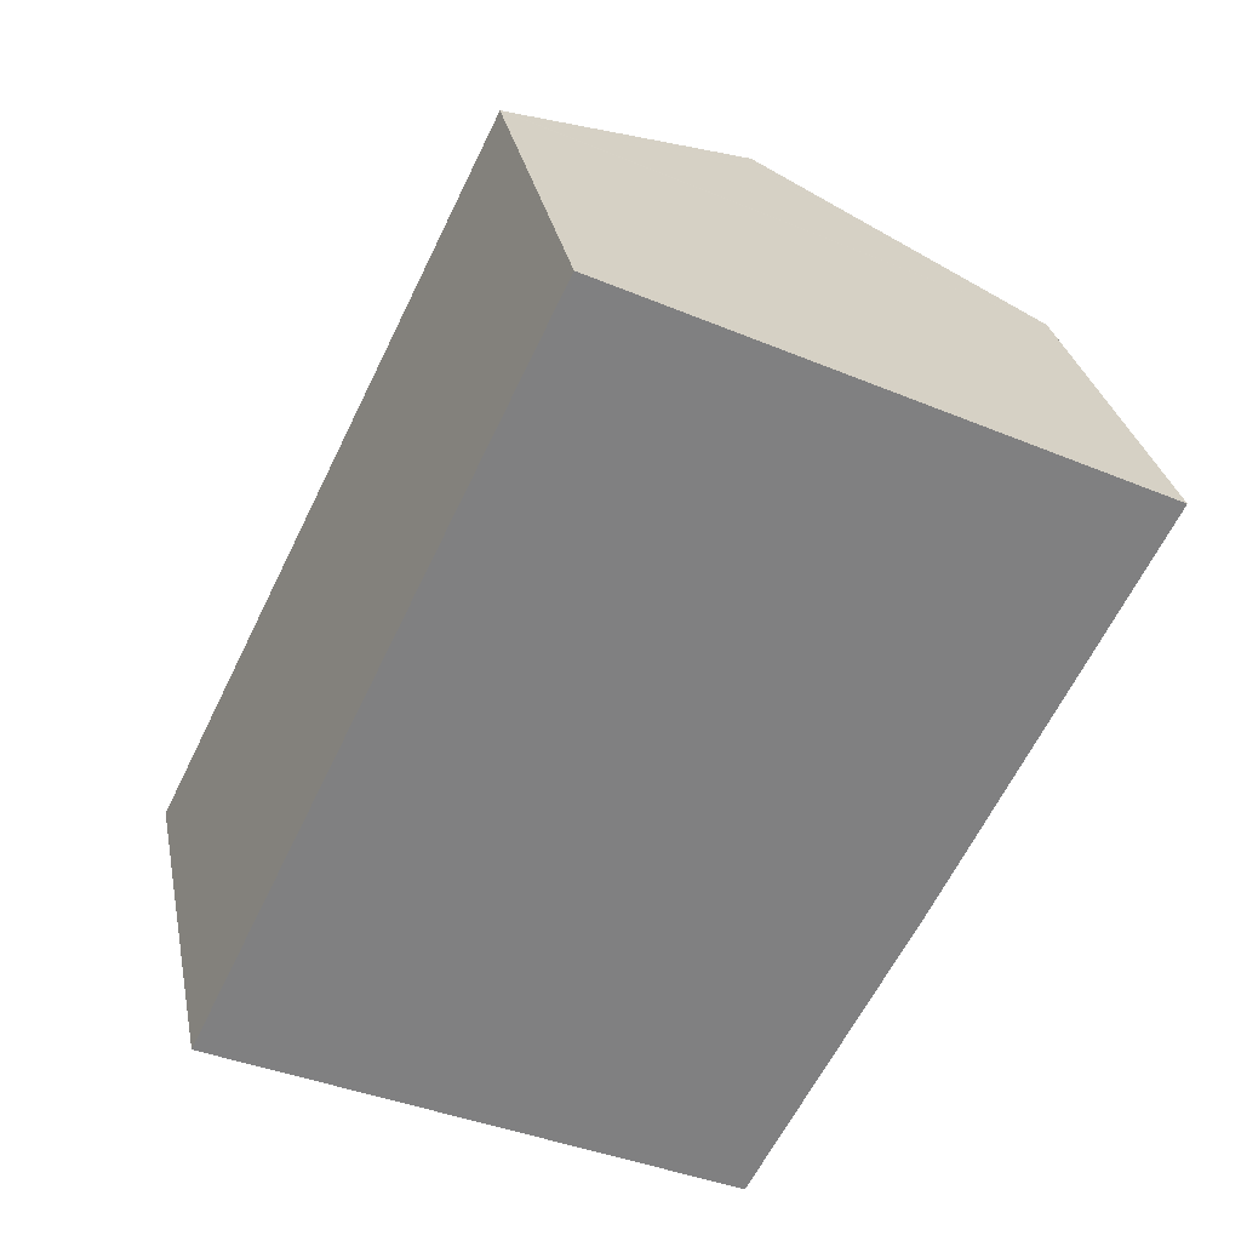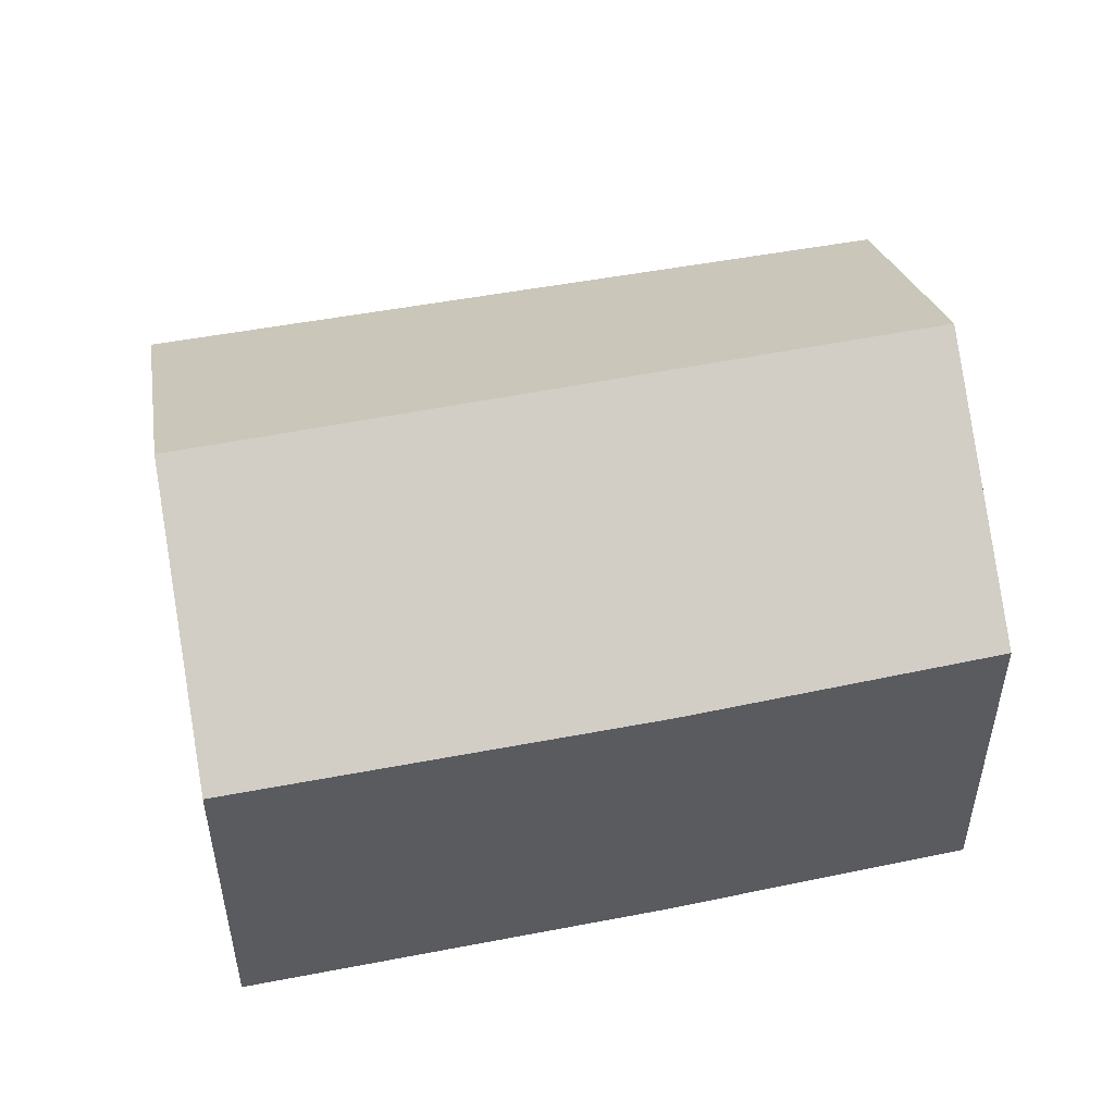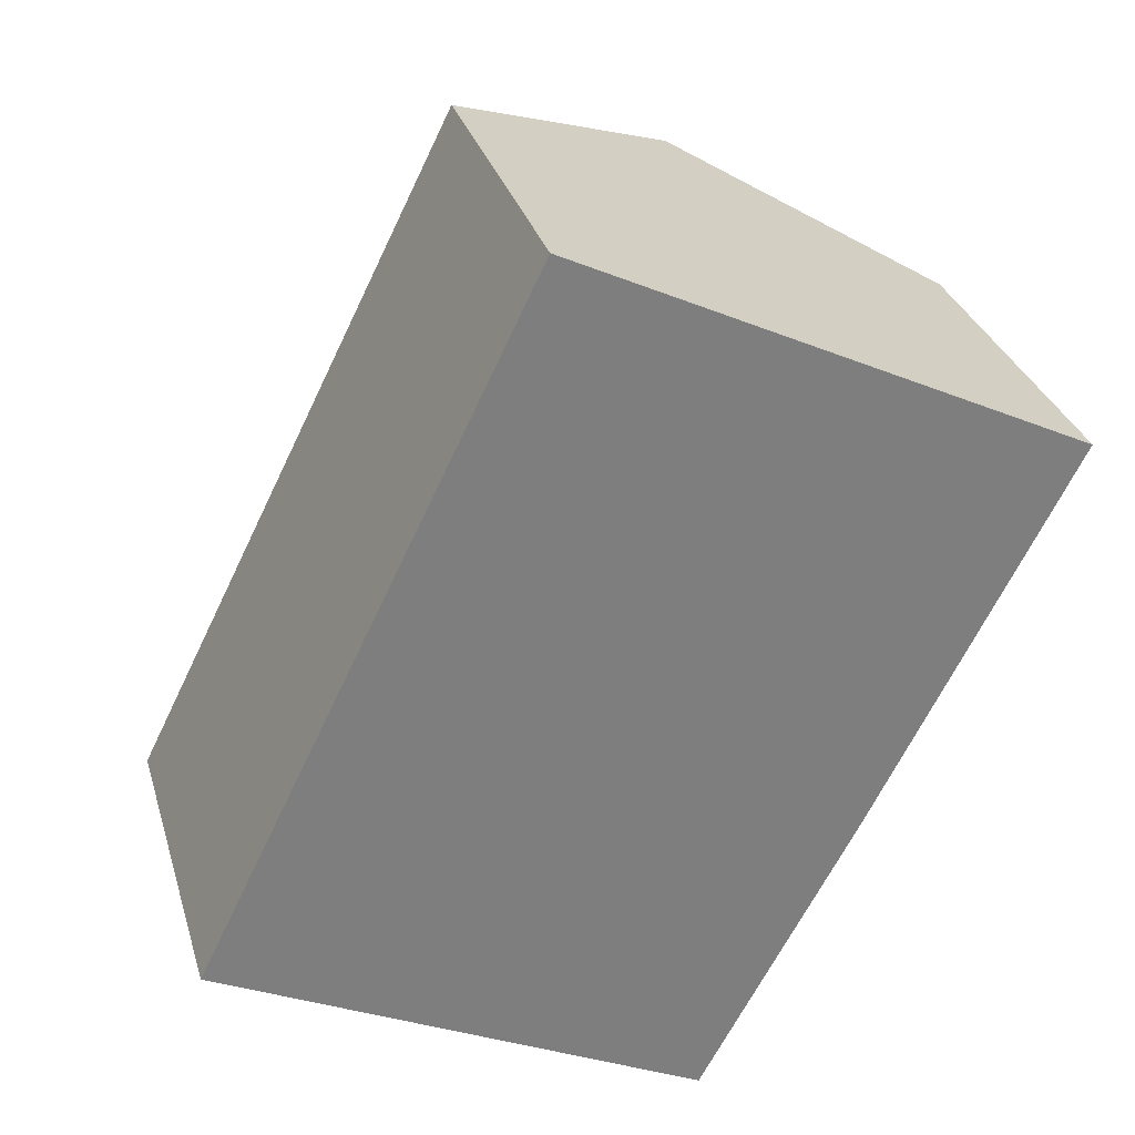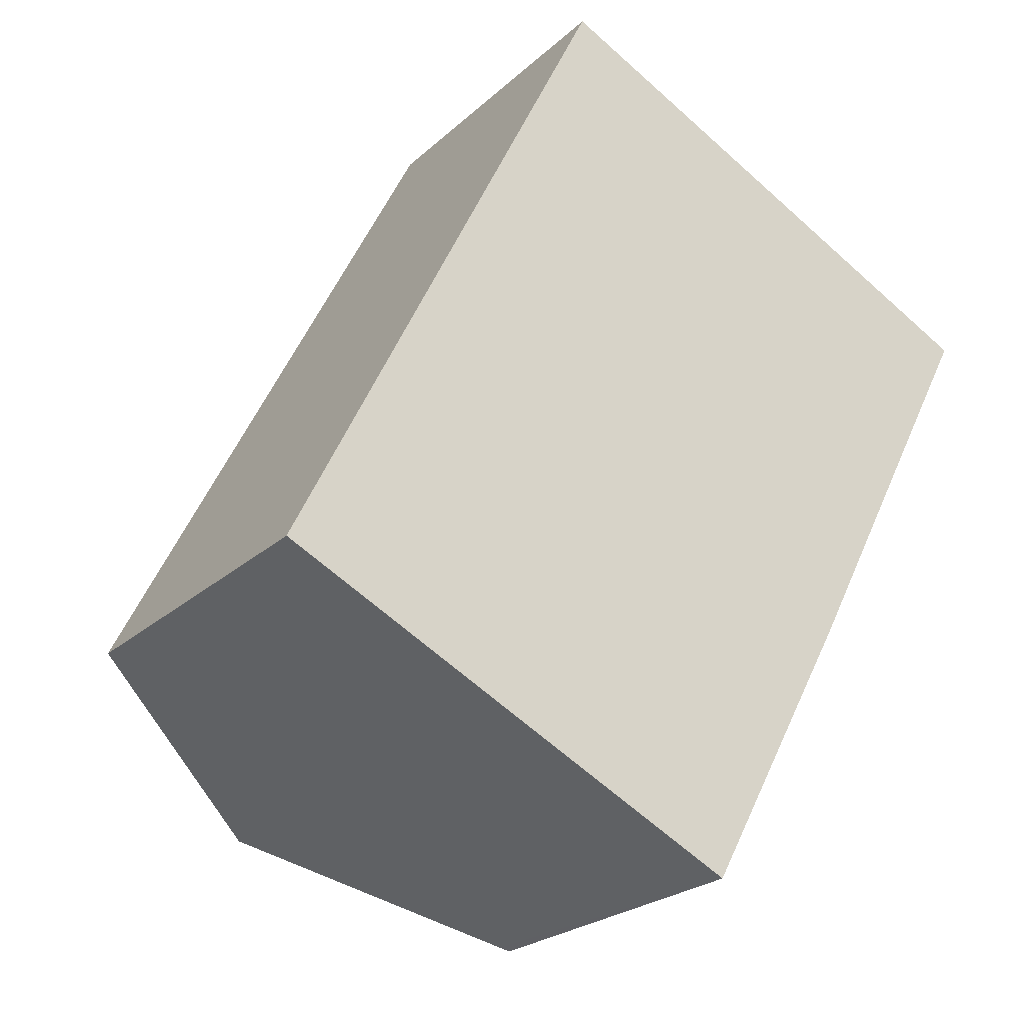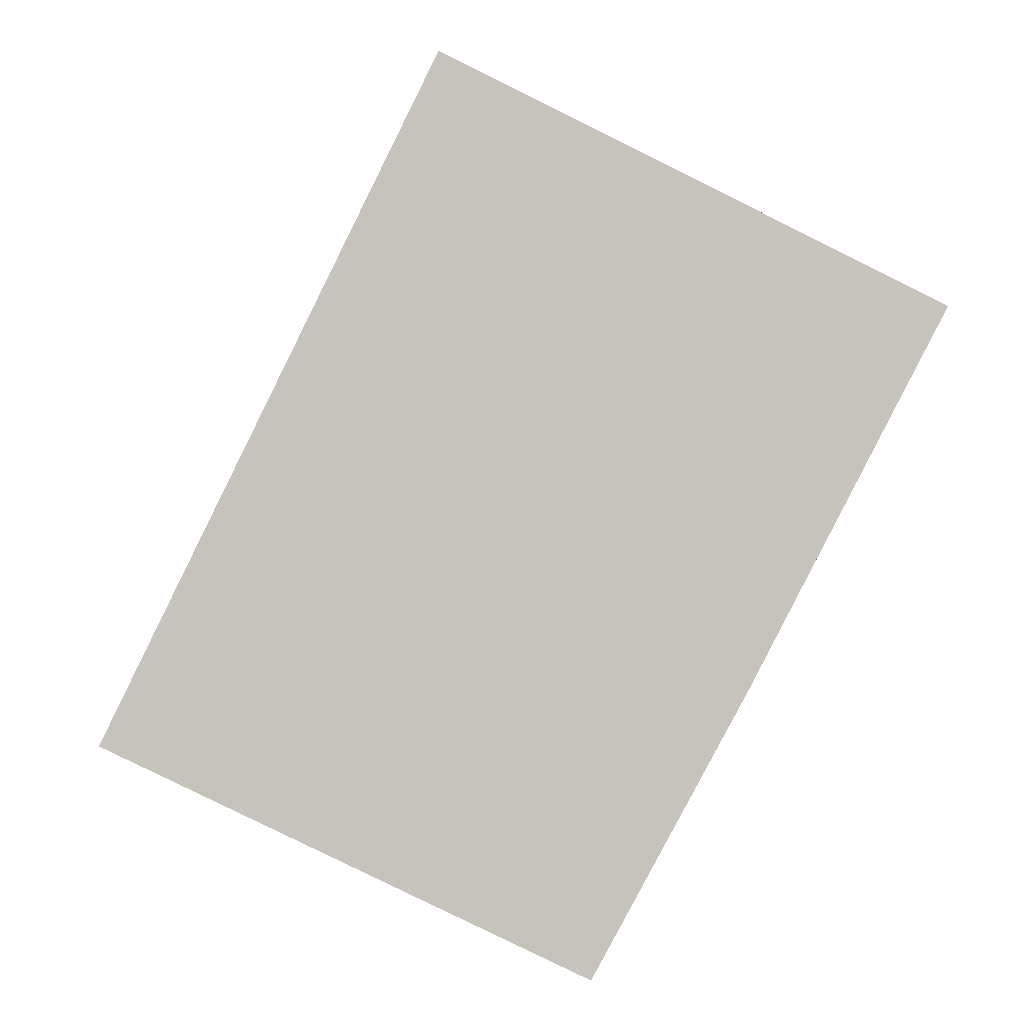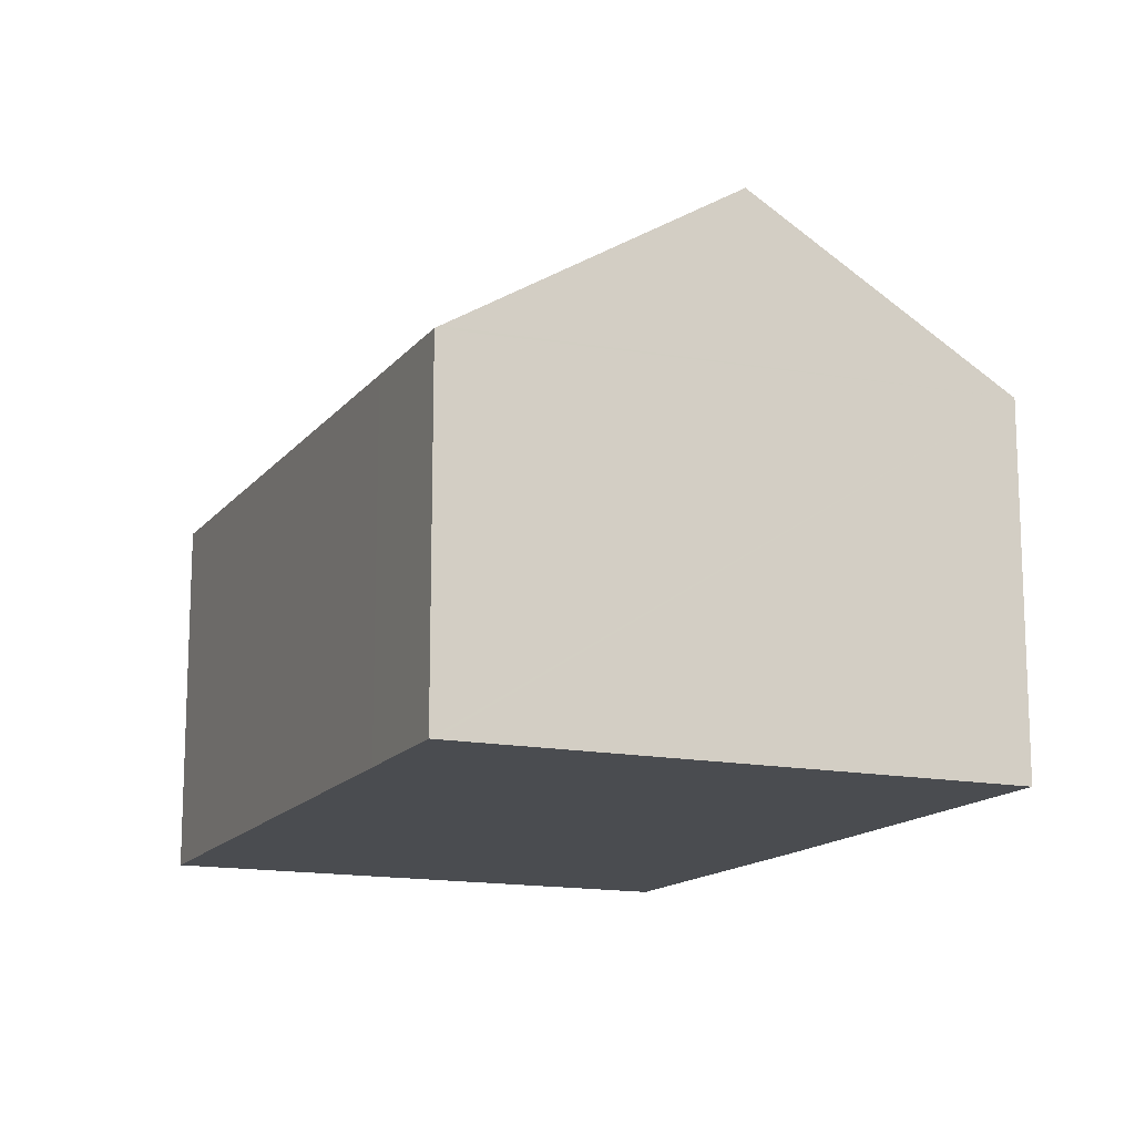
<metadata>
{"format":"obj","ext":"obj","renderer":"f3d","projection":"perspective","resolution":1024,"background":"white","views":[{"elev":30.2,"azim":-11.2,"up":"+Z"},{"elev":53.0,"azim":105.8,"up":"+Y"},{"elev":30.7,"azim":-15.5,"up":"+Z"},{"elev":-23.8,"azim":-34.4,"up":"+Z"},{"elev":1.5,"azim":-3.2,"up":"+Z"},{"elev":-14.7,"azim":3.0,"up":"+Y"}]}
</metadata>
<code>
v  5.111 2.854 0.386
v  4.763 4.16 4.419
v  6.714 2.87 3.465
v  3.87 2.87 -1.893
v  3.802 2.915 -1.86
v  3.252 3.279 -1.591
v  1.919 4.16 -0.939
v  2.697 2.794 5.43
v  2.177 2.794 4.451
v  2.664 2.773 5.446
v  0 2.892 1.771e-16
v  3.802 3.525 4.889
v  0.569 3.268 -0.278
v  3.87 1.159e-16 -1.893
v  3.802 1.139e-16 -1.86
v  3.252 9.742e-17 -1.591
v  0.569 1.702e-17 -0.278
v  0 0 0
v  1.919 5.75e-17 -0.939
v  2.177 -2.725e-16 4.451
v  2.664 -3.335e-16 5.446
v  2.697 -3.325e-16 5.43
v  6.714 -2.122e-16 3.465
v  3.802 -2.994e-16 4.889
v  4.763 -2.706e-16 4.419
v  5.111 -2.364e-17 0.386
g defaultobject
f 1 2 3
f 2 1 4
f 2 4 5
f 2 5 6
f 2 6 7
f 8 9 10
f 9 8 11
f 11 8 12
f 11 12 13
f 13 12 7
f 7 12 2
f 14 5 4
f 5 14 6
f 6 14 7
f 7 14 13
f 13 14 11
f 11 14 15
f 11 15 16
f 11 16 17
f 11 17 18
f 17 16 19
f 18 9 11
f 9 18 20
f 9 20 10
f 10 20 21
f 12 3 2
f 3 12 8
f 3 8 10
f 3 10 21
f 3 21 22
f 3 22 23
f 23 22 24
f 23 24 25
f 1 14 4
f 14 1 26
f 23 1 3
f 1 23 26
f 20 22 21
f 22 20 24
f 24 20 25
f 25 20 18
f 25 18 23
f 23 18 26
f 26 18 17
f 26 17 19
f 26 19 14
f 14 19 16
f 14 16 15

</code>
